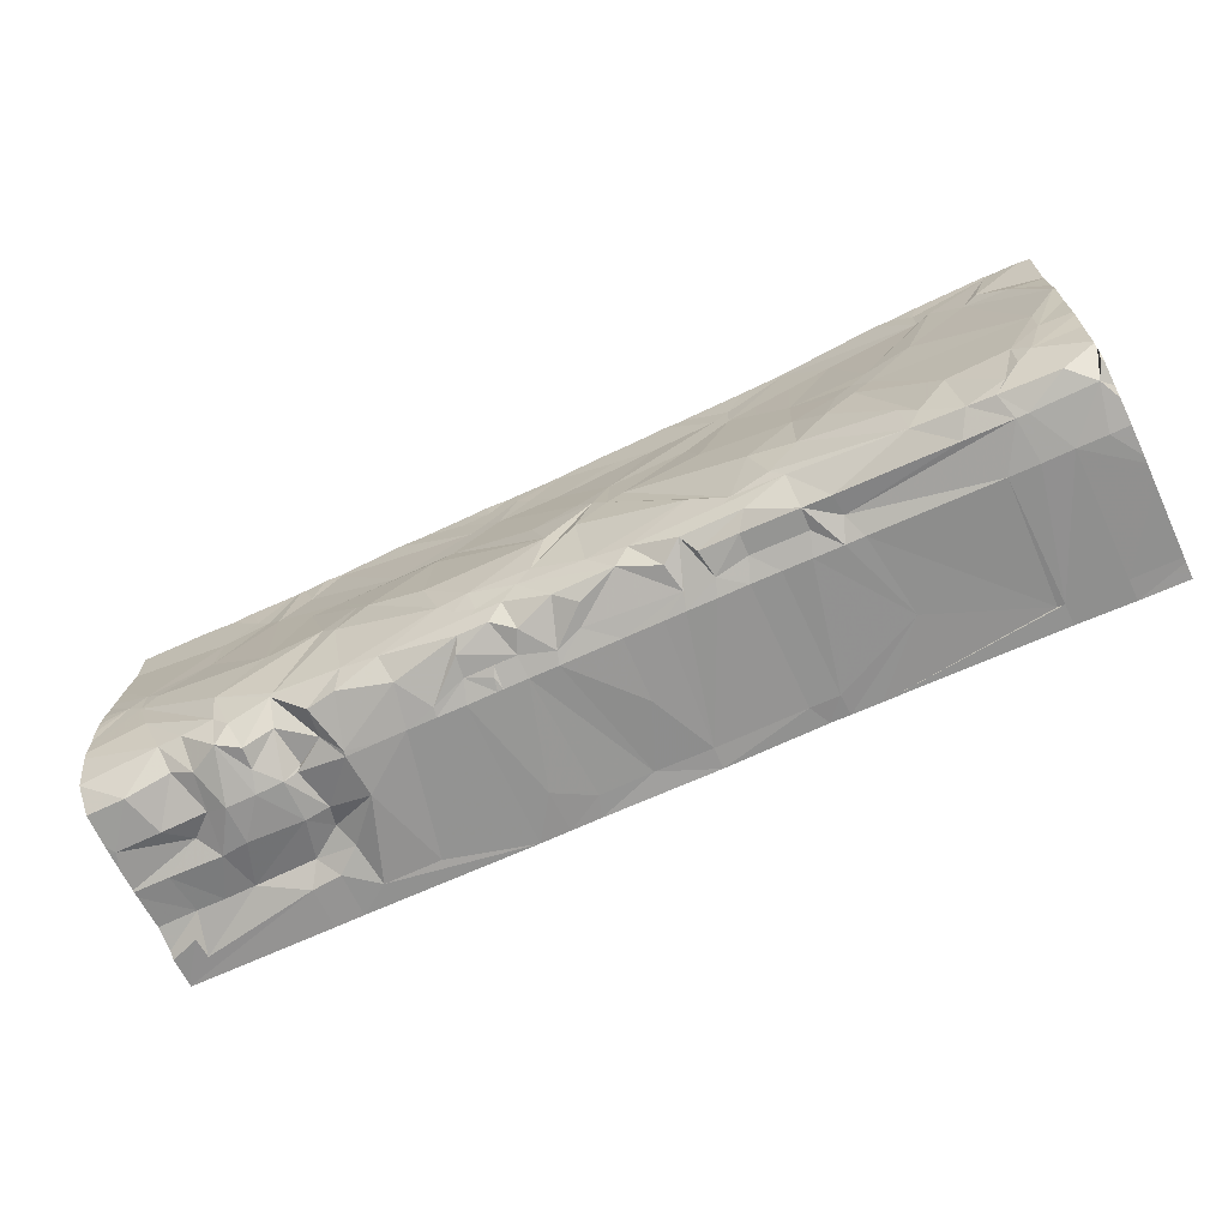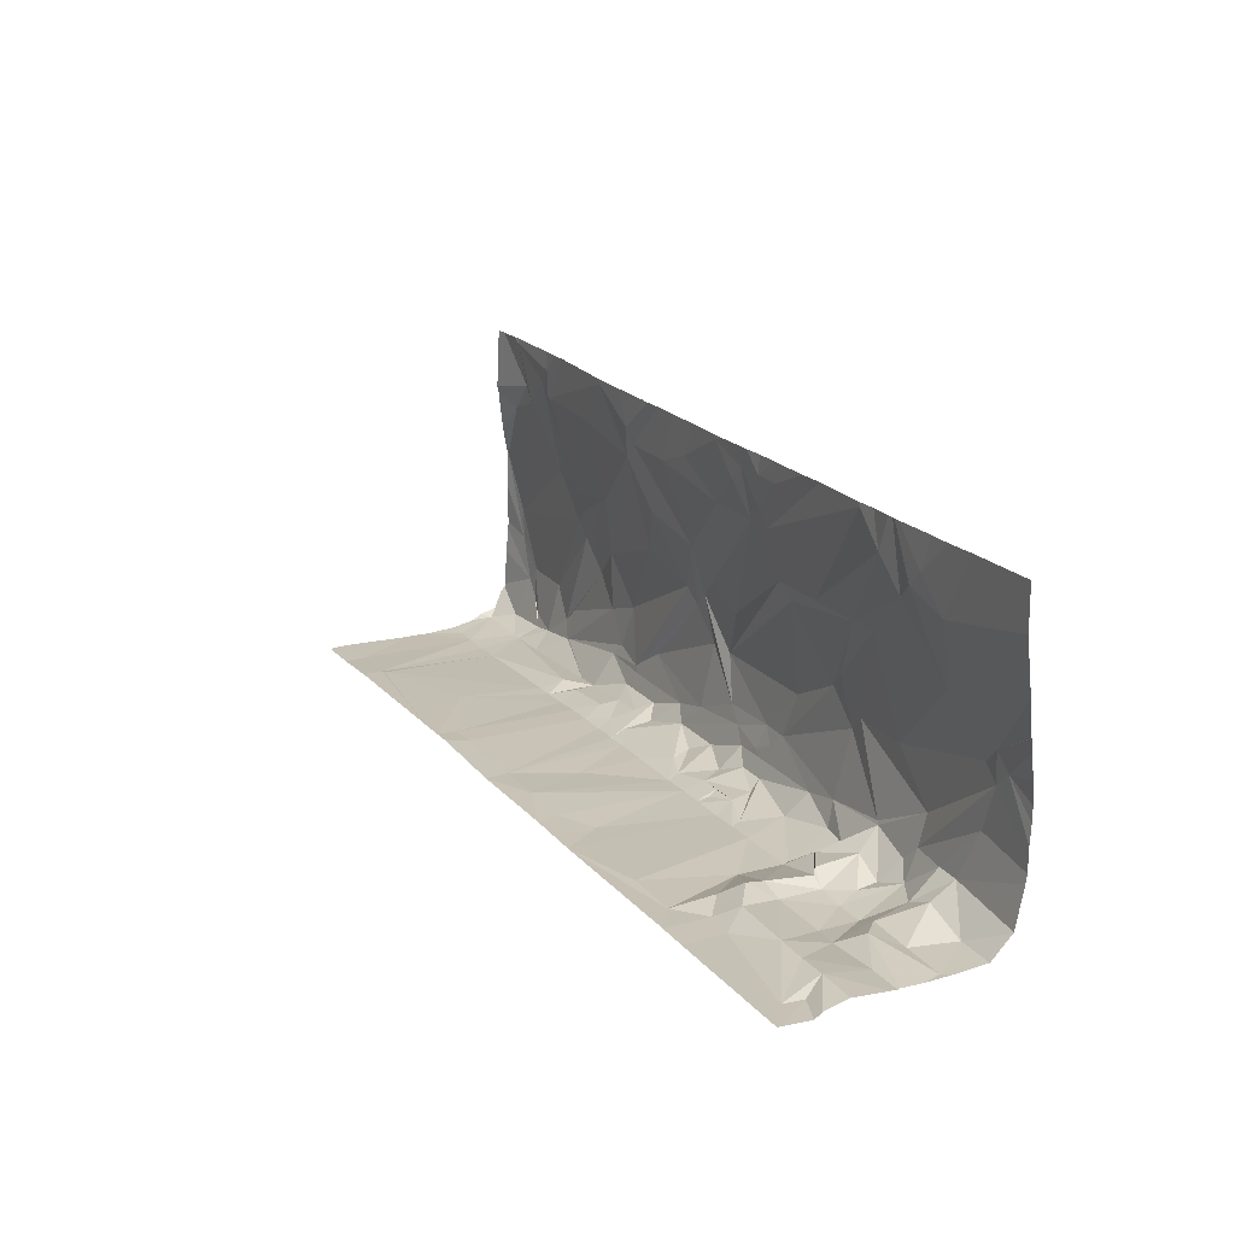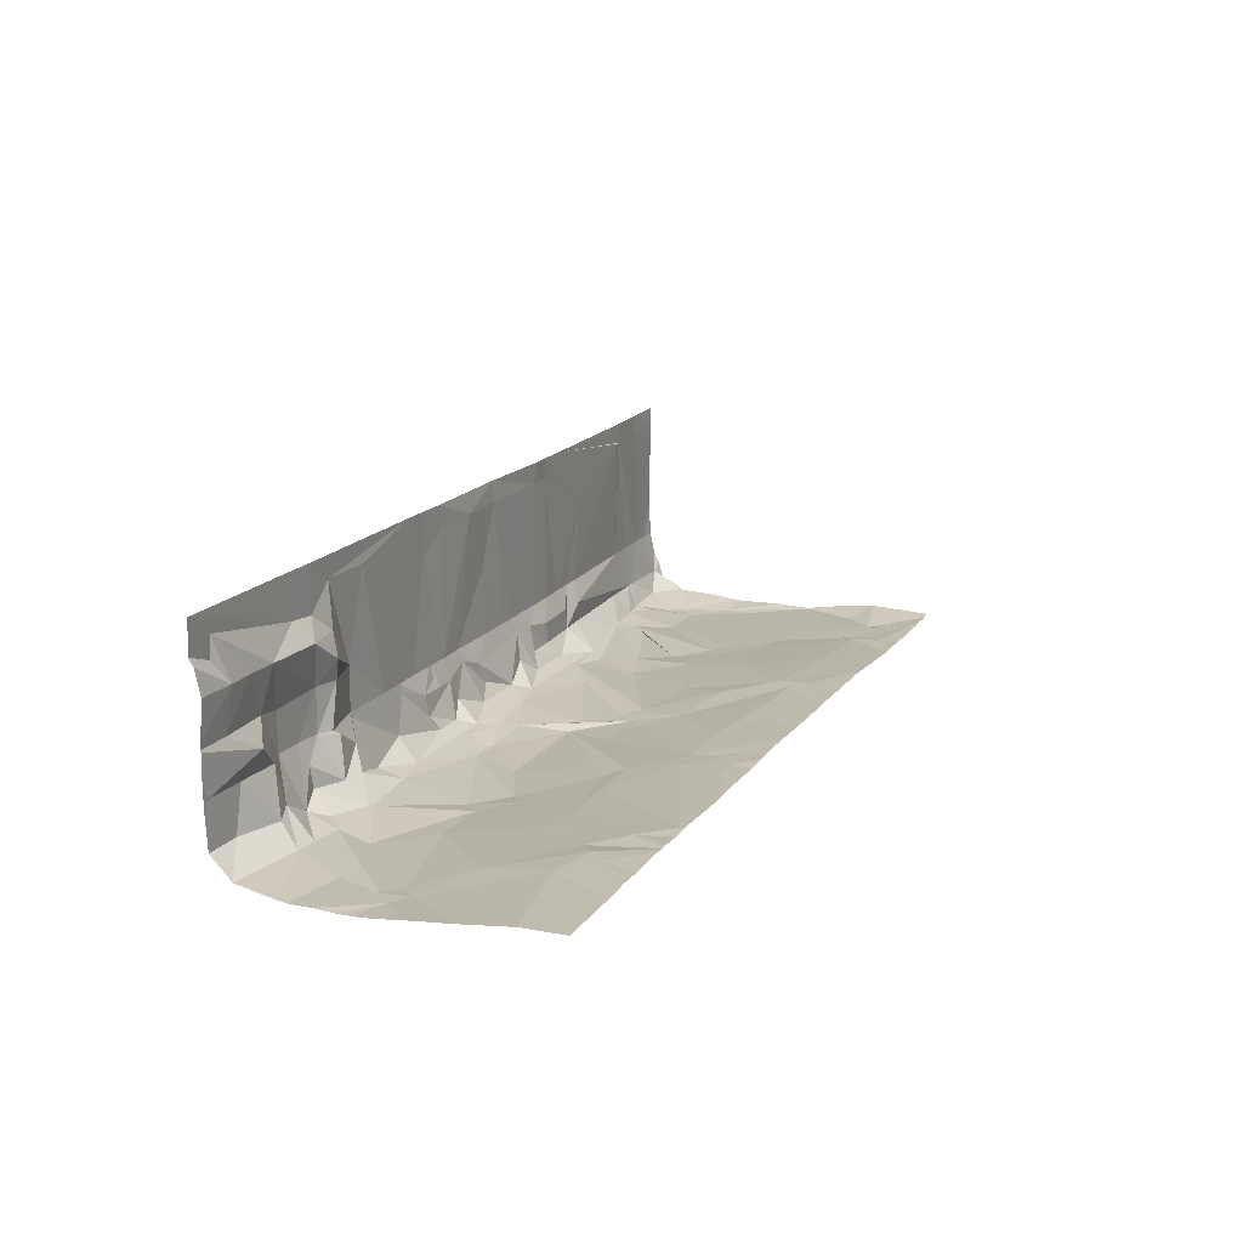
<metadata>
{"format":"obj","ext":"obj","renderer":"f3d","projection":"perspective","resolution":1024,"background":"white","views":[{"elev":-67.0,"azim":25.2,"up":"+Z"},{"elev":19.2,"azim":-116.9,"up":"+Z"},{"elev":15.8,"azim":-67.0,"up":"+Y"}]}
</metadata>
<code>
v 0.8467 -0.1637 -0.3501
v 0.8856 -0.1236 -0.357
v 0.8344 -0.1237 -0.3626
v 0.8838 -0.04365 -0.3554
v 0.9279 -0.0436 -0.3428
v 0.9103 -0.1236 -0.3428
v 0.9191 -0.1311 -0.3339
v 0.905 -0.2036 -0.3197
v 0.7778 -0.1238 -0.3628
v 0.7777 -0.05126 -0.3629
v 0.8061 -0.2237 -0.3343
v 0.7422 0.03624 -0.342
v 0.8589 0.03635 -0.3379
v 0.9172 -0.003588 -0.3323
v 0.8342 0.07629 -0.3628
v 0.8908 0.07134 -0.3626
v 0.9367 0.0364 -0.3517
v 0.8341 0.1563 -0.3629
v 0.8907 0.1563 -0.3627
v 0.9491 0.1164 -0.3641
v 0.6096 0.1161 -0.3621
v 1.223 0.1566 -0.3683
v 0.7495 -0.1937 -0.3346
v 0.7388 -0.1238 -0.3453
v 0.7087 -0.2038 -0.3188
v 0.6505 -0.1238 -0.3492
v 0.6928 -0.08379 -0.335
v 0.7264 -0.04379 -0.3578
v 0.5639 -0.1239 -0.3514
v 0.6258 -0.2039 -0.3457
v 0.6203 -0.04388 -0.3512
v 0.6839 0.03619 -0.344
v 0.6291 0.03614 -0.3425
v 0.6079 0.07609 -0.3638
v 1.282 -0.1233 -0.3659
v 1.292 -0.1233 -0.3658
v 1.278 0.07668 -0.3697
v 1.338 -0.1233 -0.3656
v 1.336 -0.1632 -0.3532
v 1.294 -0.1633 -0.3534
v 1.287 -0.1458 -0.3605
v 1.35 0.1167 -0.3677
v 1.451 0.1168 -0.3654
v 1.393 -0.1232 -0.3672
v 1.4 -0.1457 -0.36
v 1.225 -0.1234 -0.3661
v 1.239 -0.1633 -0.3519
v 1.28 0.1567 -0.368
v 1.336 0.1567 -0.3678
v 1.557 0.1569 -0.3721
v 1.17 -0.1234 -0.3646
v 1.115 -0.1235 -0.3631
v 1.059 0.1165 -0.3637
v 1.174 -0.1409 -0.361
v 1.131 -0.2034 -0.347
v 1.059 -0.1235 -0.3633
v 1.009 -0.04356 -0.3672
v 1.004 -0.1335 -0.3618
v 1.002 -0.1236 -0.3636
v 0.9722 -0.1635 -0.3372
v 1.745 -0.1629 -0.3532
v 1.784 -0.1229 -0.3707
v 1.729 -0.1229 -0.3692
v 1.729 0.1171 -0.3695
v 1.783 0.1171 -0.3711
v 1.837 -0.1228 -0.374
v 1.851 -0.1628 -0.3598
v 1.672 -0.123 -0.3695
v 1.683 -0.1529 -0.3588
v 1.95 0.03726 -0.3737
v 1.748 0.1571 -0.3677
v 1.785 0.1571 -0.3693
v 1.559 0.1169 -0.3703
v 1.84 0.1572 -0.3709
v 1.618 -0.123 -0.3679
v 1.626 -0.153 -0.359
v 1.579 -0.1231 -0.3681
v 1.655 -0.2304 -0.3305
v 1.506 -0.1231 -0.3667
v 1.503 -0.003128 -0.3704
v 1.45 -0.1631 -0.3527
v 2.231 -0.2025 -0.374
v 2.275 -0.1225 -0.3862
v 2.219 -0.1225 -0.3865
v 2.169 0.1175 -0.38
v 2.275 0.1175 -0.3866
v 2.33 -0.1224 -0.3878
v 2.348 -0.2024 -0.3699
v 2.21 -0.2025 -0.3741
v 2.164 -0.1226 -0.385
v 2.169 0.1575 -0.38
v 2.275 0.1575 -0.3866
v 2.157 0.1174 -0.3782
v 1.892 -0.1228 -0.3756
v 1.927 -0.1228 -0.3754
v 1.909 -0.1627 -0.3578
v 1.853 -0.2028 -0.358
v 0.8503 -0.2037 -0.3465
v 0.9137 -0.2435 -0.2825
v 0.8342 -0.2386 -0.3058
v 0.607 -0.2585 -0.08055
v 0.6354 -0.2585 -0.1087
v 0.664 -0.2586 -0.1934
v 0.8058 -0.2461 -0.2777
v 0.8056 -0.261 -0.2211
v 0.6635 -0.2585 -0.0803
v 0.6351 -0.256 -0.05214
v 0.744 -0.2437 -0.2833
v 0.6998 -0.2437 -0.2852
v 1.287 -0.2407 -0.3038
v 1.315 -0.2282 -0.332
v 1.259 -0.2283 -0.3323
v 1.244 -0.2033 -0.3465
v 1.356 -0.2032 -0.3478
v 1.343 -0.2407 -0.3036
v 1.06 -0.2581 -0.07854
v 1.088 -0.2631 -0.1067
v 1.032 -0.2658 -0.1635
v 1.23 -0.2557 -0.2475
v 1.201 -0.2656 -0.1628
v 1.201 -0.2479 0.006921
v 1.002 -0.2405 0.03432
v 1.287 -0.2582 -0.2472
v 1.046 -0.2434 -0.2908
v 1.117 -0.2409 -0.3046
v 1.258 -0.2482 -0.2757
v 1.297 -0.2432 -0.2932
v 0.919 -0.246 -0.2772
v 1.003 -0.2633 -0.1354
v 1.032 -0.226 -0.3333
v 0.9757 -0.216 -0.3335
v 0.9459 -0.2406 0.03407
v 0.8901 -0.2609 -0.1359
v 0.8606 -0.2305 0.1185
v 0.748 -0.2433 0.00491
v 0.8322 -0.2255 0.1467
v 0.8888 -0.228 0.1469
v 0.7475 -0.2306 0.118
v 0.8038 -0.2255 0.1748
v 1.739 -0.2403 -0.3018
v 1.768 -0.2303 -0.33
v 1.711 -0.2304 -0.3303
v 1.674 -0.2029 -0.3499
v 1.747 -0.2029 -0.3514
v 1.847 -0.2427 -0.296
v 1.512 -0.2577 -0.07654
v 1.54 -0.2577 -0.1047
v 1.484 -0.2629 -0.1615
v 1.683 -0.2528 -0.2455
v 1.752 -0.2428 -0.2894
v 1.569 -0.2527 -0.0763
v 1.54 -0.2451 0.00842
v 1.495 -0.243 -0.2852
v 1.57 -0.2405 -0.3026
v 1.4 -0.2531 -0.2467
v 1.372 -0.2481 -0.2752
v 1.428 -0.2629 -0.1618
v 1.428 -0.2281 -0.3315
v 1.541 -0.228 -0.331
v 1.616 -0.203 -0.3484
v 1.467 -0.2031 -0.349
v 1.484 -0.2552 -0.04839
v 1.426 -0.23 0.121
v 1.313 -0.2326 0.1205
v 1.399 -0.2578 -0.07704
v 1.229 -0.2403 0.03532
v 1.116 -0.2404 0.03482
v 1.285 -0.2301 0.1487
v 1.369 -0.2275 0.1774
v 1.341 -0.2275 0.2055
v 1.257 -0.2327 0.1203
v 1.228 -0.2276 0.205
v 1.285 -0.2276 0.2053
v 0.9733 -0.2253 0.2322
v 0.9169 -0.2254 0.1753
v 2.135 -0.2624 -0.2435
v 2.22 -0.2524 -0.328
v 2.148 -0.2425 -0.3442
v 2.197 -0.2425 -0.3511
v 2.248 -0.2599 -0.2995
v 2.248 -0.2648 -0.243
v 2.305 -0.2399 -0.3559
v 2.121 -0.2026 -0.3709
v 1.965 -0.2548 -0.07454
v 1.993 -0.2573 -0.1027
v 1.937 -0.2625 -0.1595
v 2.079 -0.2525 -0.3003
v 2.021 -0.2548 -0.07429
v 1.993 -0.2523 -0.04614
v 1.88 -0.2576 -0.2163
v 2.05 -0.2575 -0.2721
v 1.88 -0.2549 -0.1032
v 2.049 -0.2426 -0.3305
v 2.054 -0.2426 -0.3323
v 1.824 -0.2502 -0.2732
v 1.795 -0.2601 -0.1884
v 1.906 -0.2028 -0.3613
v 1.879 -0.2423 0.009919
v 1.766 -0.2297 0.1225
v 1.71 -0.25 -0.04739
v 1.681 -0.2374 0.03732
v 1.737 -0.2297 0.1507
v 1.964 -0.2345 0.1517
v 1.878 -0.2295 0.2362
v 1.765 -0.2272 0.1791
v 2.021 -0.2522 -0.01773
v 1.624 -0.2273 0.1502
v 1.426 -0.2249 0.2342
v 1.539 -0.2274 0.1781
v 2.277 -0.2623 -0.2711
v 2.305 -0.2622 -0.1862
v 2.362 -0.2298 -0.3557
v 2.161 -0.2418 0.1809
v 2.218 -0.2443 0.1246
v 2.162 -0.2495 0.06775
v 2.304 -0.2621 -0.1296
v 2.36 -0.2544 -0.01622
v 2.303 -0.2493 0.09666
v 2.246 -0.2468 0.153
v 2.274 -0.2416 0.2379
v 2.106 -0.2546 0.01094
v 2.133 -0.2419 0.1525
v 2.133 -0.2393 0.209
v 2.002 -0.2369 0.2455
v 1.887 -0.2302 0.2449
v 1.87 -0.2295 0.2448
v 1.798 -0.2285 0.2443
v 2.34 -0.2403 0.2475
v 2.302 -0.2408 0.2473
v 1.7 -0.228 0.2438
v 2.277 -0.2419 0.2471
v 2.265 -0.242 0.2471
v 0.8842 -0.2261 0.239
v 0.8884 -0.2258 0.239
v 2.283 -0.2406 0.2472
v 0.8778 -0.2254 0.239
v 0.9776 -0.2255 0.2395
v 0.9732 -0.2256 0.2395
v 1.507 -0.2273 0.2426
v 1.434 -0.2252 0.2422
v 0.8673 -0.2254 0.2389
v 1.531 -0.2273 0.2428
v 0.9379 -0.2272 0.2393
v 0.6869 -0.2292 0.2378
v 1.402 -0.2249 0.242
v 0.7399 -0.2264 0.2382
v 0.8954 -0.2254 0.2391
v 0.7823 -0.2273 0.2384
v 1.341 -0.2259 0.2417
v 1.584 -0.2272 0.2431
v 1.192 -0.2276 0.2408
v 1.144 -0.2276 0.2405
v 1.644 -0.2285 0.2434
v 1.281 -0.2284 0.2413
v 1.248 -0.2281 0.2411
v 1.234 -0.2276 0.241
v 1.679 -0.2272 0.2436
v 2.066 -0.2406 0.2459
v 1.32 -0.2259 0.2415
v 2.096 -0.2393 0.2461
v 1.095 -0.2291 0.2402
v 2.108 -0.2398 0.2462
v 0.9806 -0.2256 0.2396
v 2.14 -0.2412 0.2463
v 2.366 -0.01725 -0.3904
v 2.364 -0.244 0.03689
v 2.366 -0.05499 -0.3904
v 2.364 -0.2528 -0.01268
v 2.366 -0.06802 -0.3901
v 2.364 -0.2535 -0.01973
v 2.364 -0.2514 -0.08558
v 2.365 -0.2523 -0.1822
v 2.365 -0.2472 -0.2324
v 2.366 0.1176 -0.3875
v 2.365 -0.2532 -0.1658
v 2.366 0.1269 -0.3875
v 2.366 -0.2433 -0.306
v 2.366 -0.2421 -0.3115
v 2.366 0.1576 -0.3891
v 2.363 -0.2323 0.1302
v 2.363 -0.2351 0.1169
v 2.366 -0.2338 -0.321
v 2.366 -0.2355 -0.3341
v 2.366 -0.2298 -0.3516
v 2.362 -0.2378 0.2476
v 2.366 -0.2231 -0.3557
v 2.366 -0.1664 -0.377
v 2.366 -0.185 -0.3662
v 2.366 -0.1224 -0.3865
v 0.5521 -0.2606 -0.1927
v 0.5523 -0.2607 -0.2163
v 0.553 -0.08911 -0.3515
v 0.5524 -0.2584 -0.2329
v 0.5506 -0.2448 0.05944
v 0.5501 -0.2325 0.1566
v 0.553 -0.1403 -0.3507
v 0.5496 -0.231 0.237
v 0.5528 -0.2439 -0.3069
v 0.553 -0.2039 -0.3471
v 0.5531 0.1546 -0.3607
v 0.5531 0.1561 -0.3607
v 0.5518 -0.2623 -0.1362
v 0.552 -0.2603 -0.1731
v 0.5531 0.1526 -0.3608
v 0.553 -0.04394 -0.3515
v 0.553 -0.04758 -0.3501
v 0.5528 -0.2431 -0.3078
v 0.553 -0.03149 -0.3502
v 0.553 -0.1239 -0.3511
v 0.5516 -0.2623 -0.1085
v 0.5514 -0.2595 -0.06969
v 0.551 -0.2515 -0.002184
v 0.5511 -0.2536 -0.02522
v 0.551 -0.251 -0.001056
v 0.553 0.03607 -0.3446
v 0.5531 0.09541 -0.3641
v 0.5531 0.08133 -0.3549
v 0.5531 0.1489 -0.3609
f 3 1 2
f 4 3 2
f 4 2 5
f 2 6 5
f 6 2 7
f 2 8 7
f 2 1 8
f 10 9 3
f 10 3 4
f 3 11 1
f 9 11 3
f 12 10 4
f 13 12 4
f 13 4 14
f 14 4 5
f 15 13 16
f 16 13 17
f 13 14 17
f 15 12 13
f 18 15 16
f 19 18 16
f 19 16 20
f 16 17 20
f 18 300 15
f 21 12 15
f 21 300 304
f 19 20 22
f 24 25 23
f 26 25 24
f 27 26 24
f 28 27 24
f 28 24 9
f 24 23 9
f 29 26 27
f 26 30 25
f 29 30 26
f 309 296 29
f 292 309 29
f 292 27 306
f 30 296 299
f 306 31 305
f 31 27 28
f 10 28 9
f 12 28 10
f 32 31 28
f 32 28 12
f 31 308 305
f 33 31 32
f 315 308 33
f 21 32 12
f 21 33 32
f 317 315 33
f 317 34 316
f 21 34 33
f 316 34 318
f 21 318 34
f 37 35 36
f 37 36 38
f 38 36 39
f 36 40 39
f 36 41 40
f 35 41 36
f 37 38 42
f 42 38 43
f 38 44 43
f 44 38 45
f 38 39 45
f 37 46 35
f 35 47 41
f 46 47 35
f 22 37 48
f 48 37 42
f 22 46 37
f 49 48 42
f 49 42 43
f 49 43 50
f 46 51 47
f 51 46 52
f 53 52 46
f 22 53 46
f 51 52 54
f 51 54 47
f 52 56 55
f 57 56 52
f 53 57 52
f 52 55 54
f 59 58 56
f 57 59 56
f 56 58 55
f 6 60 59
f 5 6 59
f 5 59 57
f 59 60 58
f 7 60 6
f 14 5 57
f 17 14 57
f 20 17 57
f 20 57 53
f 20 53 22
f 63 61 62
f 64 63 62
f 65 64 62
f 65 62 66
f 66 62 67
f 62 61 67
f 64 68 63
f 63 69 61
f 68 69 63
f 65 66 70
f 71 64 65
f 71 65 72
f 72 65 70
f 73 68 64
f 50 73 64
f 50 64 71
f 74 72 70
f 73 75 68
f 68 75 69
f 75 77 76
f 73 77 75
f 75 78 69
f 75 76 78
f 80 79 77
f 73 80 77
f 77 79 76
f 44 81 79
f 80 44 79
f 79 81 76
f 43 44 80
f 44 45 81
f 43 80 73
f 50 43 73
f 84 82 83
f 85 84 83
f 86 85 83
f 83 265 86
f 269 83 87
f 87 83 88
f 83 82 88
f 84 89 82
f 90 89 84
f 85 90 84
f 86 265 274
f 91 85 86
f 92 91 86
f 86 276 92
f 93 90 85
f 74 93 85
f 91 74 85
f 279 92 276
f 94 95 70
f 70 95 93
f 93 95 90
f 95 96 90
f 94 96 95
f 94 97 96
f 67 97 94
f 66 67 94
f 66 94 70
f 74 70 93
f 287 88 288
f 287 87 88
f 269 87 289
f 1 98 8
f 8 98 99
f 100 99 98
f 100 98 11
f 1 11 98
f 102 303 101
f 103 290 102
f 102 104 103
f 102 105 104
f 106 105 102
f 107 106 102
f 101 107 102
f 103 104 108
f 108 104 11
f 104 100 11
f 105 100 104
f 103 293 291
f 103 108 109
f 293 109 298
f 302 101 303
f 109 108 23
f 108 11 23
f 105 99 100
f 9 23 11
f 298 30 307
f 30 109 25
f 25 109 23
f 30 299 307
f 314 107 312
f 313 101 311
f 107 313 312
f 311 101 310
f 310 101 302
f 294 107 314
f 110 111 112
f 113 112 111
f 113 111 39
f 39 111 114
f 115 114 111
f 110 115 111
f 39 114 45
f 47 113 39
f 47 39 40
f 41 47 40
f 116 117 118
f 117 119 118
f 120 119 117
f 117 121 120
f 122 121 117
f 122 117 116
f 120 123 119
f 118 119 124
f 124 119 125
f 119 126 125
f 119 123 126
f 126 110 125
f 126 127 110
f 126 123 127
f 128 118 124
f 129 116 118
f 129 118 128
f 128 124 99
f 105 129 128
f 105 128 99
f 125 110 112
f 127 115 110
f 125 112 55
f 54 55 112
f 54 112 113
f 124 125 130
f 125 55 130
f 99 124 131
f 131 124 130
f 58 130 55
f 58 131 130
f 8 99 60
f 99 131 60
f 60 131 58
f 47 54 113
f 7 8 60
f 122 116 132
f 132 116 129
f 132 129 133
f 133 129 105
f 134 132 133
f 135 134 133
f 135 133 106
f 106 133 105
f 107 135 106
f 136 134 135
f 134 122 132
f 137 122 134
f 137 233 234
f 136 233 134
f 138 136 135
f 107 138 135
f 138 294 295
f 244 295 297
f 246 138 244
f 248 139 246
f 248 241 139
f 139 136 138
f 136 241 236
f 140 141 142
f 143 142 141
f 144 143 141
f 144 141 97
f 141 145 97
f 140 145 141
f 61 144 97
f 69 143 144
f 61 69 144
f 67 61 97
f 146 147 148
f 147 149 148
f 147 150 149
f 151 150 147
f 152 151 147
f 146 152 147
f 148 149 153
f 153 149 154
f 149 140 154
f 149 150 140
f 155 148 153
f 155 146 148
f 155 153 156
f 157 146 155
f 123 157 155
f 123 155 156
f 156 158 115
f 156 159 158
f 153 159 156
f 123 156 127
f 127 156 115
f 154 140 78
f 78 140 142
f 150 145 140
f 143 78 142
f 154 78 160
f 76 160 78
f 78 143 69
f 153 154 159
f 154 160 159
f 159 160 76
f 161 158 159
f 81 161 159
f 81 159 76
f 115 158 114
f 45 114 158
f 45 158 161
f 81 45 161
f 163 152 162
f 163 162 164
f 164 162 165
f 162 146 165
f 162 152 146
f 165 146 157
f 164 165 166
f 165 157 166
f 166 157 121
f 121 157 120
f 120 157 123
f 167 166 121
f 167 121 122
f 168 164 166
f 169 163 164
f 170 169 164
f 168 170 164
f 171 168 166
f 167 171 166
f 251 172 252
f 256 172 251
f 255 173 256
f 171 252 172
f 172 168 171
f 172 173 168
f 173 170 168
f 174 261 171
f 174 171 167
f 237 263 174
f 174 167 175
f 238 237 174
f 174 243 238
f 175 167 122
f 175 122 137
f 175 247 243
f 175 234 247
f 176 177 178
f 178 177 179
f 179 177 180
f 177 181 180
f 176 181 177
f 89 179 82
f 82 179 182
f 180 182 179
f 178 179 89
f 183 178 89
f 96 183 89
f 90 96 89
f 82 182 88
f 184 185 186
f 185 187 186
f 185 176 187
f 188 176 185
f 189 188 185
f 184 189 185
f 187 176 178
f 188 181 176
f 186 191 190
f 186 187 191
f 192 184 186
f 192 186 190
f 190 191 193
f 193 191 194
f 191 187 194
f 187 178 194
f 190 193 195
f 196 192 190
f 196 190 195
f 195 193 145
f 196 195 150
f 195 145 150
f 183 194 178
f 193 194 197
f 197 194 183
f 145 193 197
f 145 197 97
f 96 197 183
f 97 197 96
f 198 189 184
f 198 184 192
f 199 198 192
f 199 192 200
f 200 192 196
f 201 199 200
f 201 200 151
f 200 196 151
f 151 196 150
f 152 201 151
f 202 199 201
f 199 203 198
f 204 203 199
f 205 204 199
f 202 205 199
f 198 206 189
f 203 206 198
f 152 202 201
f 163 207 152
f 207 202 152
f 207 242 250
f 253 207 250
f 257 202 253
f 230 205 257
f 208 239 209
f 242 209 239
f 208 245 240
f 209 207 163
f 208 209 163
f 169 208 163
f 170 245 208
f 170 208 169
f 173 255 254
f 254 259 173
f 170 259 249
f 210 272 273
f 211 271 275
f 211 272 210
f 210 182 180
f 182 277 278
f 210 273 277
f 181 211 210
f 181 210 180
f 182 282 88
f 88 283 212
f 212 283 284
f 286 212 284
f 286 88 212
f 213 214 215
f 214 216 215
f 214 217 216
f 218 217 214
f 219 218 214
f 214 220 219
f 213 220 214
f 217 266 268
f 216 217 211
f 217 271 211
f 217 268 270
f 215 216 221
f 221 213 215
f 221 216 188
f 188 216 181
f 181 216 211
f 206 213 221
f 206 221 188
f 189 206 188
f 222 213 206
f 203 222 206
f 258 222 224
f 223 258 260
f 262 223 260
f 223 232 220
f 262 264 223
f 223 213 222
f 223 220 213
f 204 224 222
f 204 222 203
f 204 226 225
f 204 227 226
f 205 230 227
f 218 280 281
f 228 280 219
f 219 229 228
f 218 281 266
f 235 229 220
f 232 231 220
f 231 235 220
f 18 301 300
f 21 15 300
f 292 29 27
f 30 29 296
f 306 27 31
f 31 33 308
f 317 33 34
f 21 304 318
f 83 267 265
f 269 267 83
f 86 274 276
f 287 289 87
f 102 290 303
f 103 291 290
f 103 109 293
f 298 109 30
f 107 101 313
f 137 134 233
f 136 236 233
f 138 107 294
f 244 138 295
f 246 139 138
f 136 139 241
f 256 173 172
f 171 261 252
f 174 263 261
f 174 175 243
f 175 137 234
f 253 202 207
f 257 205 202
f 208 240 239
f 242 207 209
f 170 249 245
f 170 173 259
f 211 275 272
f 182 210 277
f 182 278 282
f 88 282 283
f 286 288 88
f 217 218 266
f 217 270 271
f 223 222 258
f 223 264 232
f 204 225 224
f 204 205 227
f 218 219 280
f 228 285 280
f 219 220 229

</code>
